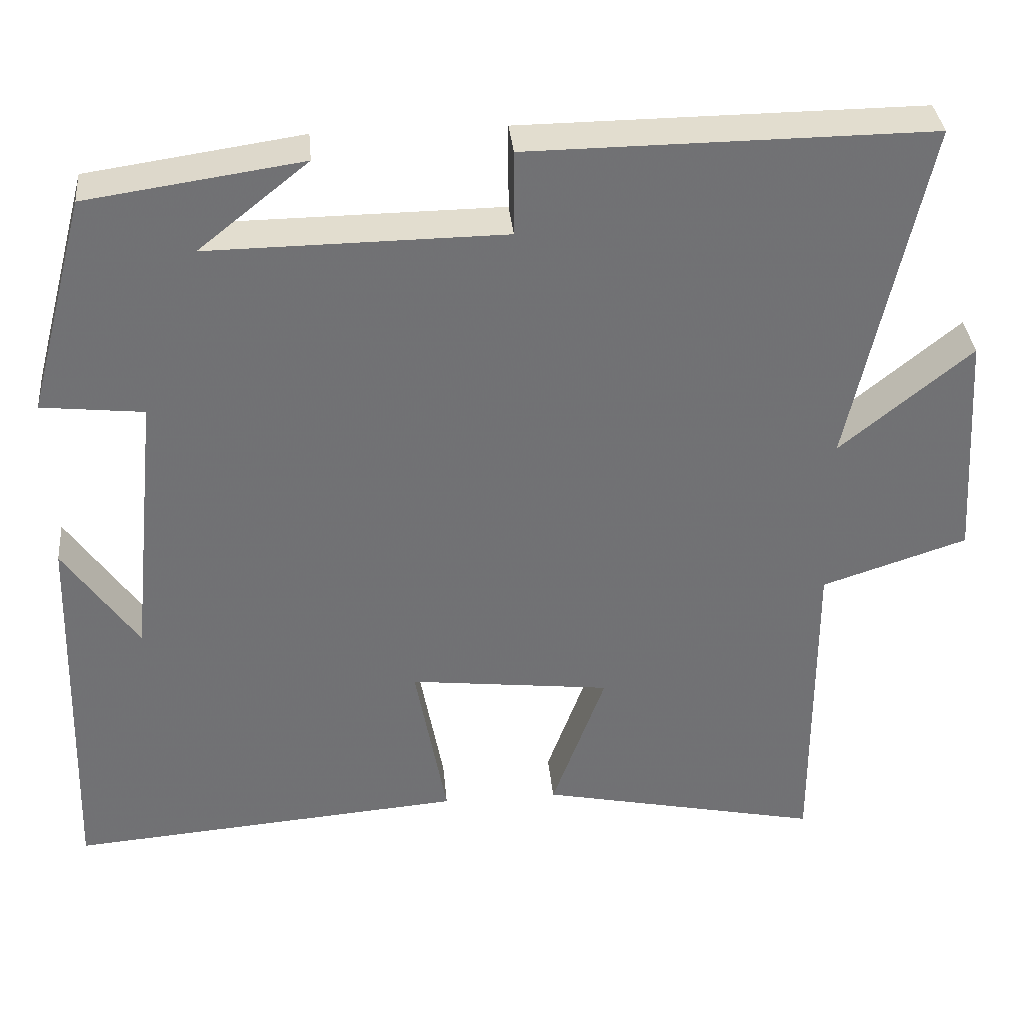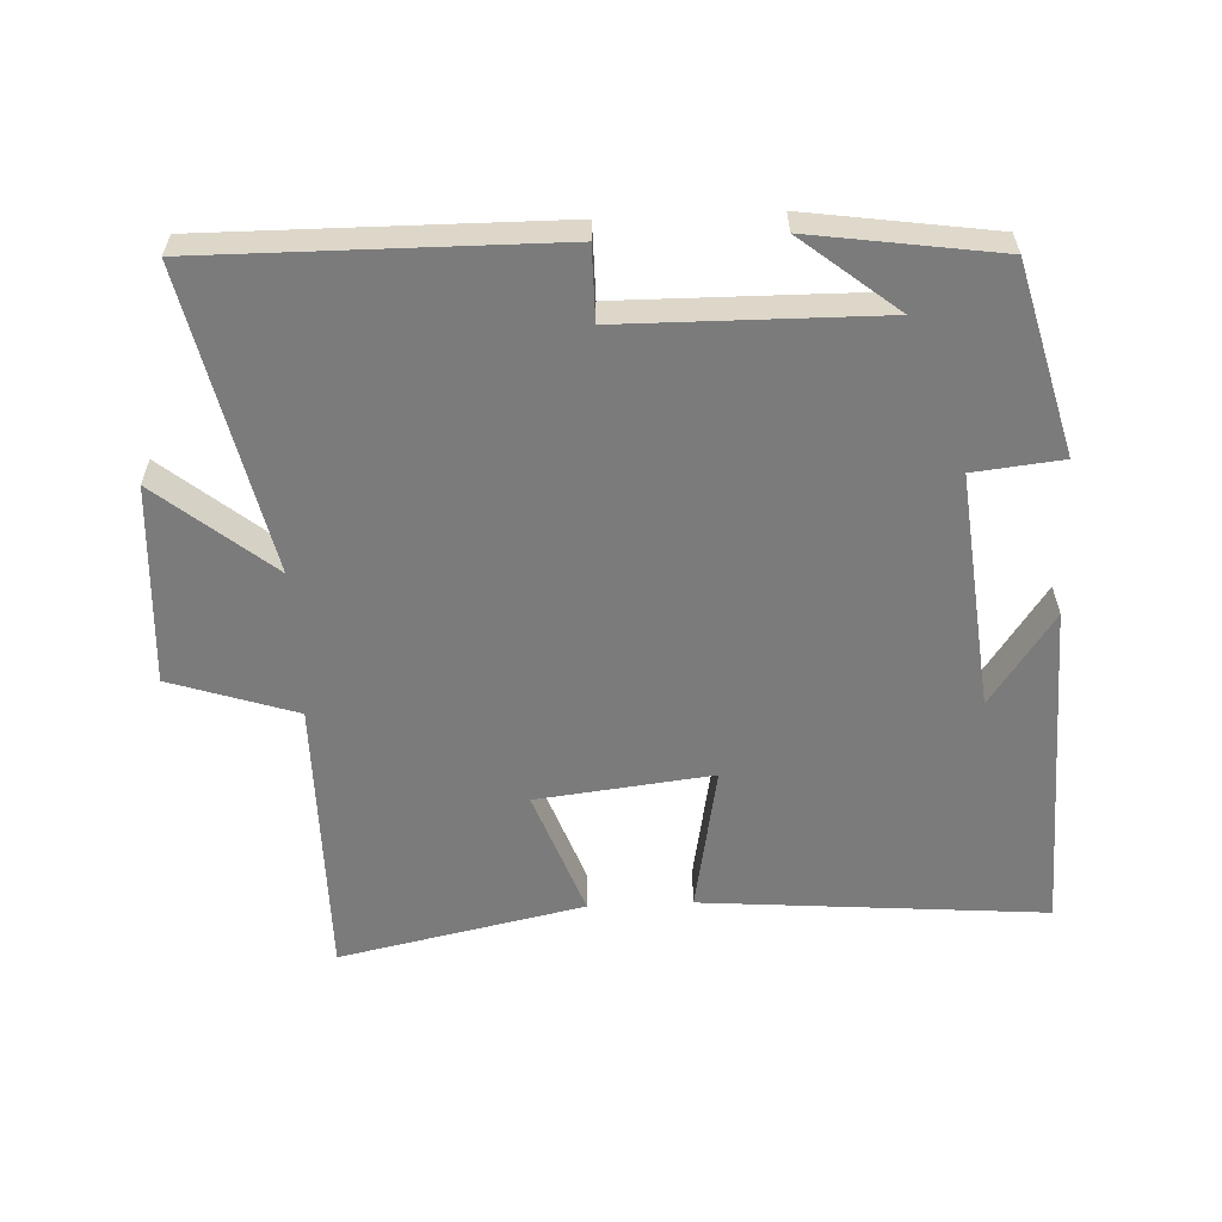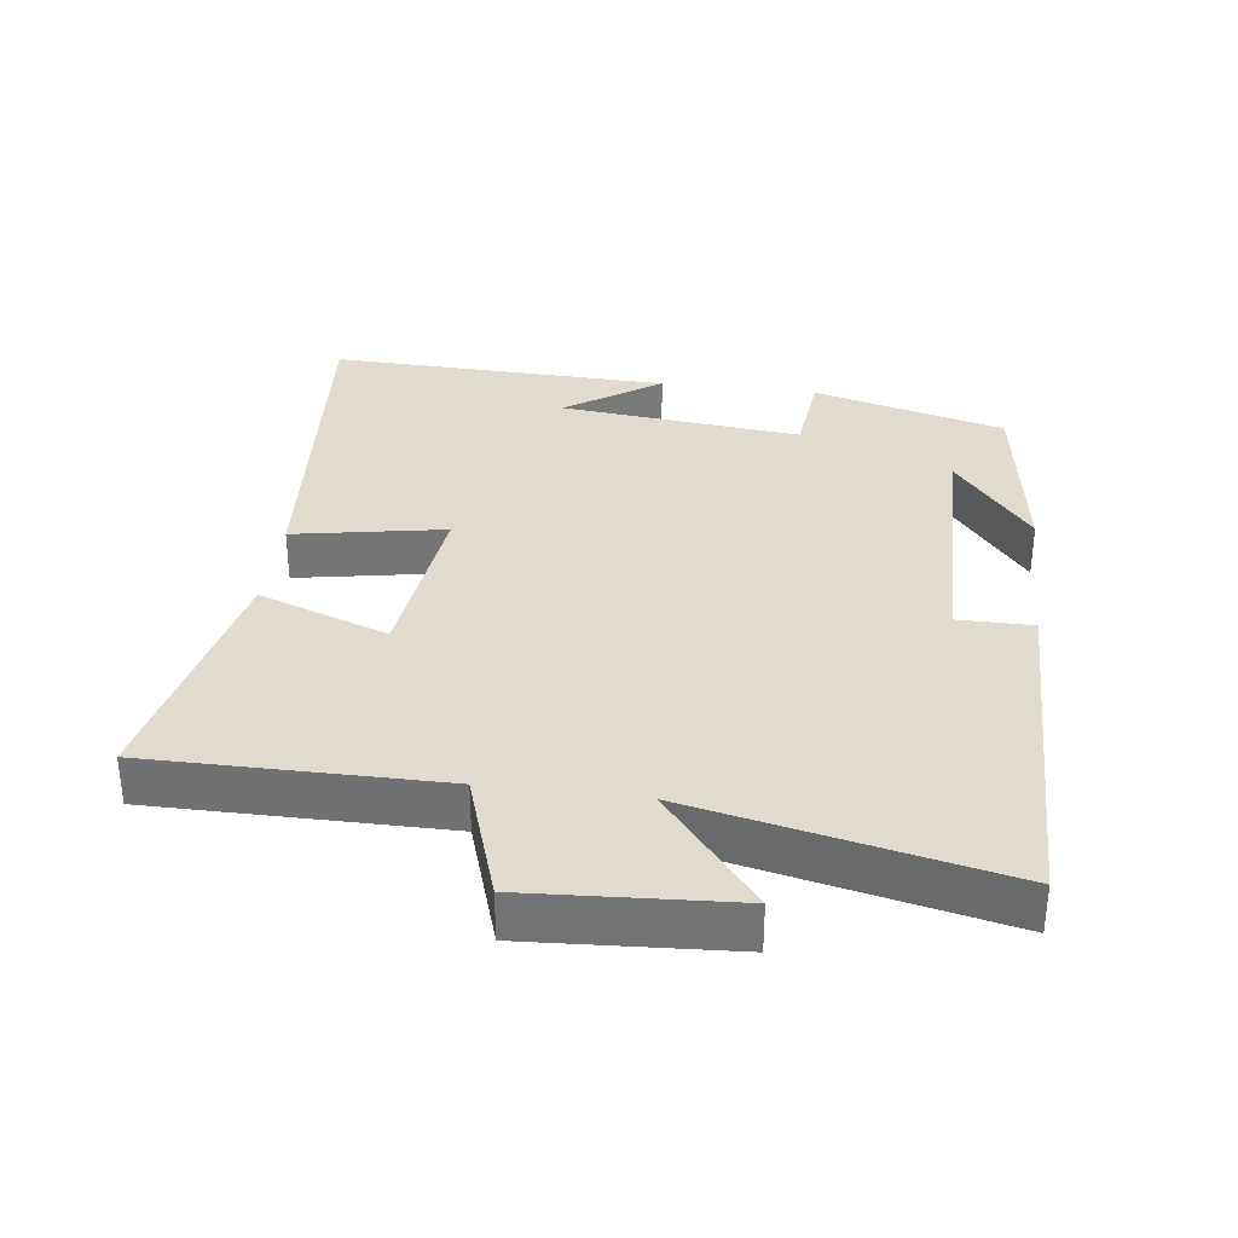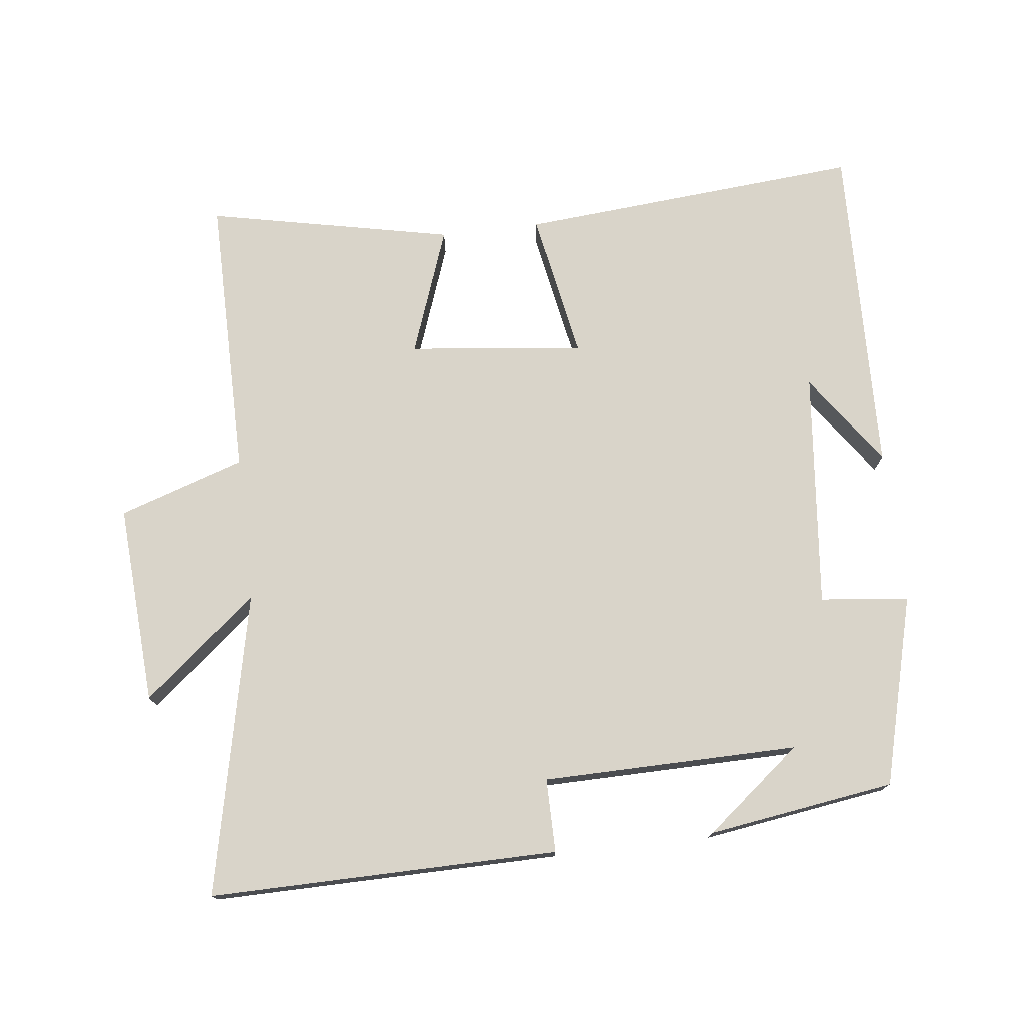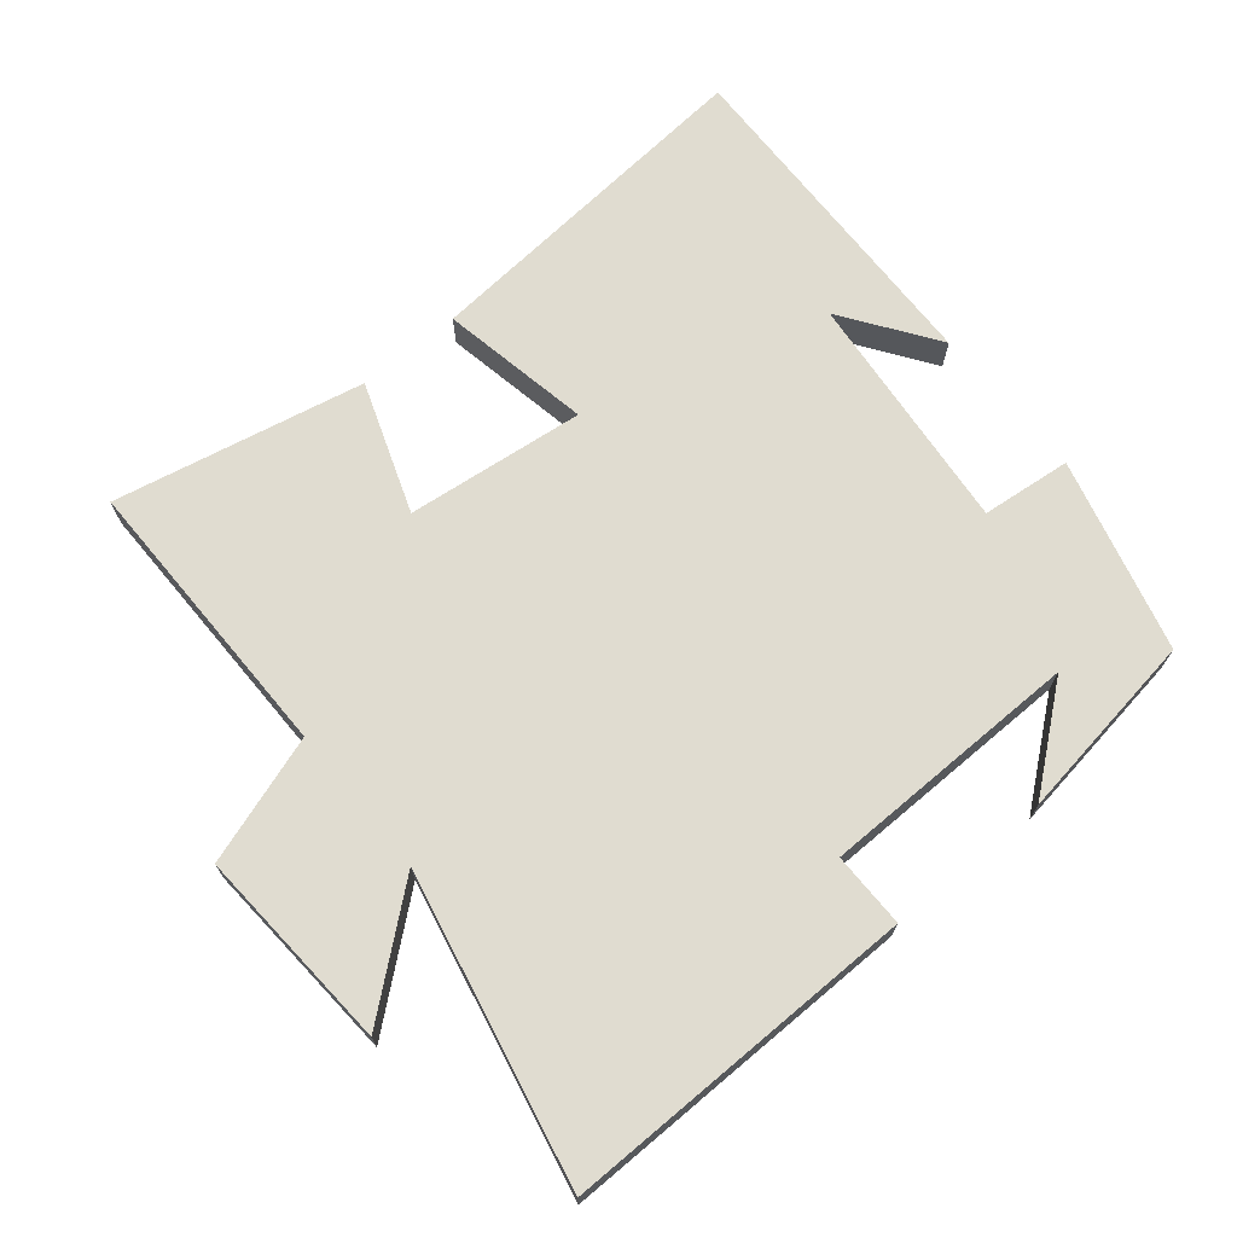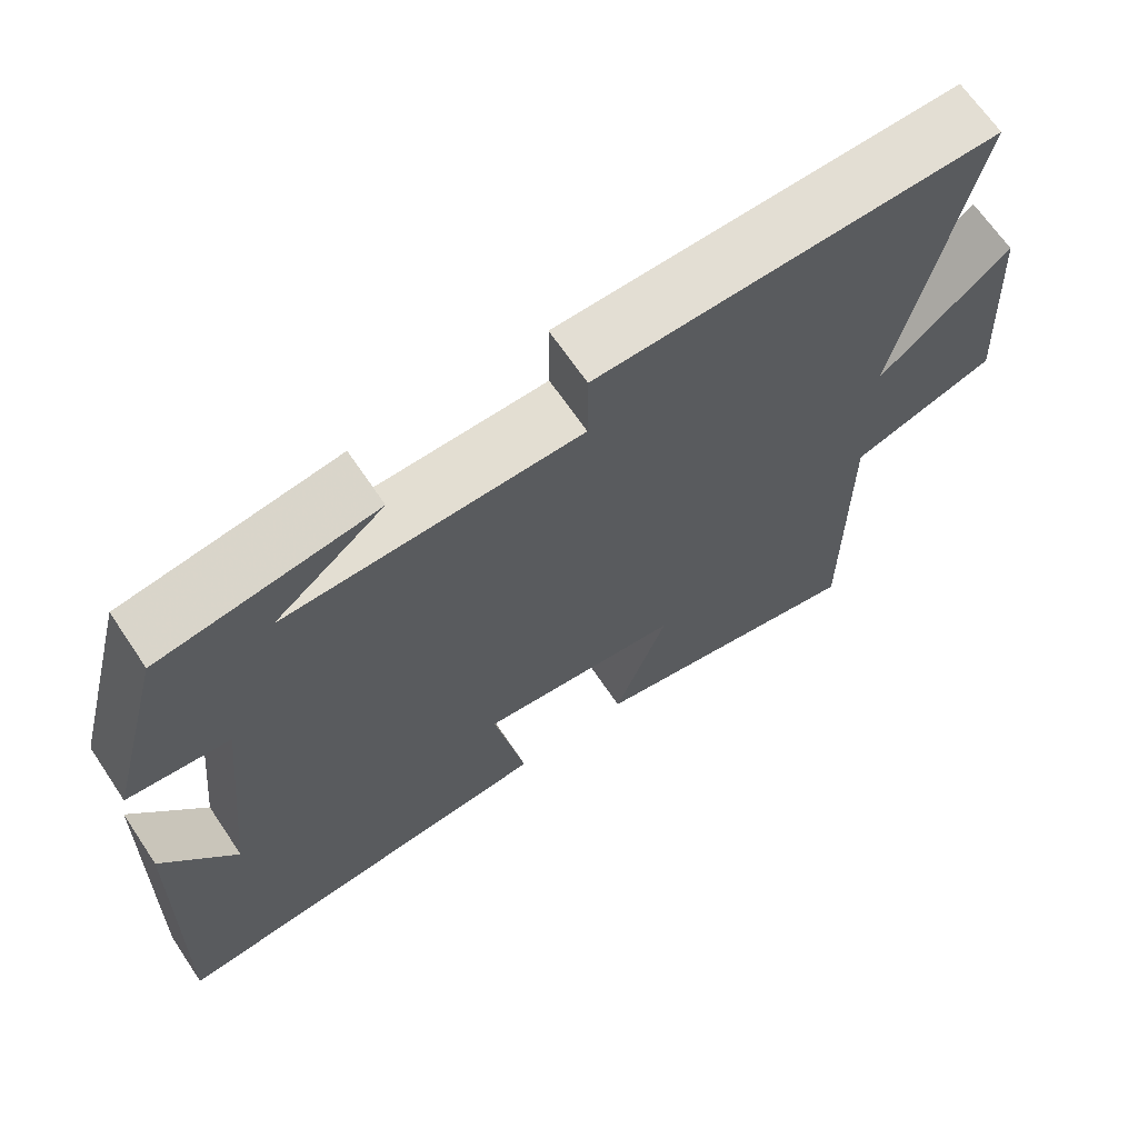
<metadata>
{"format":"obj","ext":"obj","renderer":"f3d","projection":"perspective","resolution":1024,"background":"white","views":[{"elev":35.0,"azim":174.7,"up":"+Z"},{"elev":-58.5,"azim":2.6,"up":"+Y"},{"elev":33.7,"azim":-82.7,"up":"+Y"},{"elev":74.9,"azim":-6.8,"up":"+Y"},{"elev":69.7,"azim":-39.7,"up":"+Y"},{"elev":66.9,"azim":146.0,"up":"+Z"}]}
</metadata>
<code>
v -0.501 0.07 -0.576
v -0.5 0.07 -0.157
v -0.685 0.07 -0.096
v -0.667 0.07 0.198
v -0.5 0.07 0.061
v -0.596 0.07 0.504
v -0.084 0.07 0.5
v -0.084 0.07 0.392
v 0.292 0.07 0.388
v 0.152 0.07 0.5
v 0.426 0.07 0.46
v 0.5 0.07 0.182
v 0.37 0.07 0.168
v 0.406 0.07 -0.182
v 0.5 0.07 -0.046
v 0.515 0.07 -0.541
v 0.01 0.07 -0.5
v 0.05 0.07 -0.282
v -0.208 0.07 -0.312
v -0.14 0.07 -0.5
v -0.501 0 -0.576
v -0.5 0 -0.157
v -0.685 0 -0.096
v -0.667 0 0.198
v -0.5 0 0.061
v -0.596 0 0.504
v -0.084 0 0.5
v -0.084 0 0.392
v 0.292 0 0.388
v 0.152 0 0.5
v 0.426 0 0.46
v 0.5 0 0.182
v 0.37 0 0.168
v 0.406 0 -0.182
v 0.5 0 -0.046
v 0.515 0 -0.541
v 0.01 0 -0.5
v 0.05 0 -0.282
v -0.208 0 -0.312
v -0.14 0 -0.5
f 19 20 1 2
f 18 19 2
f 16 17 18
f 14 15 16
f 14 16 18
f 13 14 18 2
f 11 12 13
f 9 10 11
f 9 11 13 2
f 5 6 7 8
f 5 8 9 2
f 2 3 4 5
f 22 21 40 39
f 22 39 38
f 38 37 36
f 36 35 34
f 38 36 34
f 22 38 34 33
f 33 32 31
f 31 30 29
f 22 33 31 29
f 28 27 26 25
f 22 29 28 25
f 25 24 23 22
f 1 21 22 2
f 2 22 23 3
f 3 23 24 4
f 4 24 25 5
f 5 25 26 6
f 6 26 27 7
f 7 27 28 8
f 8 28 29 9
f 9 29 30 10
f 10 30 31 11
f 11 31 32 12
f 12 32 33 13
f 13 33 34 14
f 14 34 35 15
f 15 35 36 16
f 16 36 37 17
f 17 37 38 18
f 18 38 39 19
f 19 39 40 20
f 20 40 21 1

</code>
